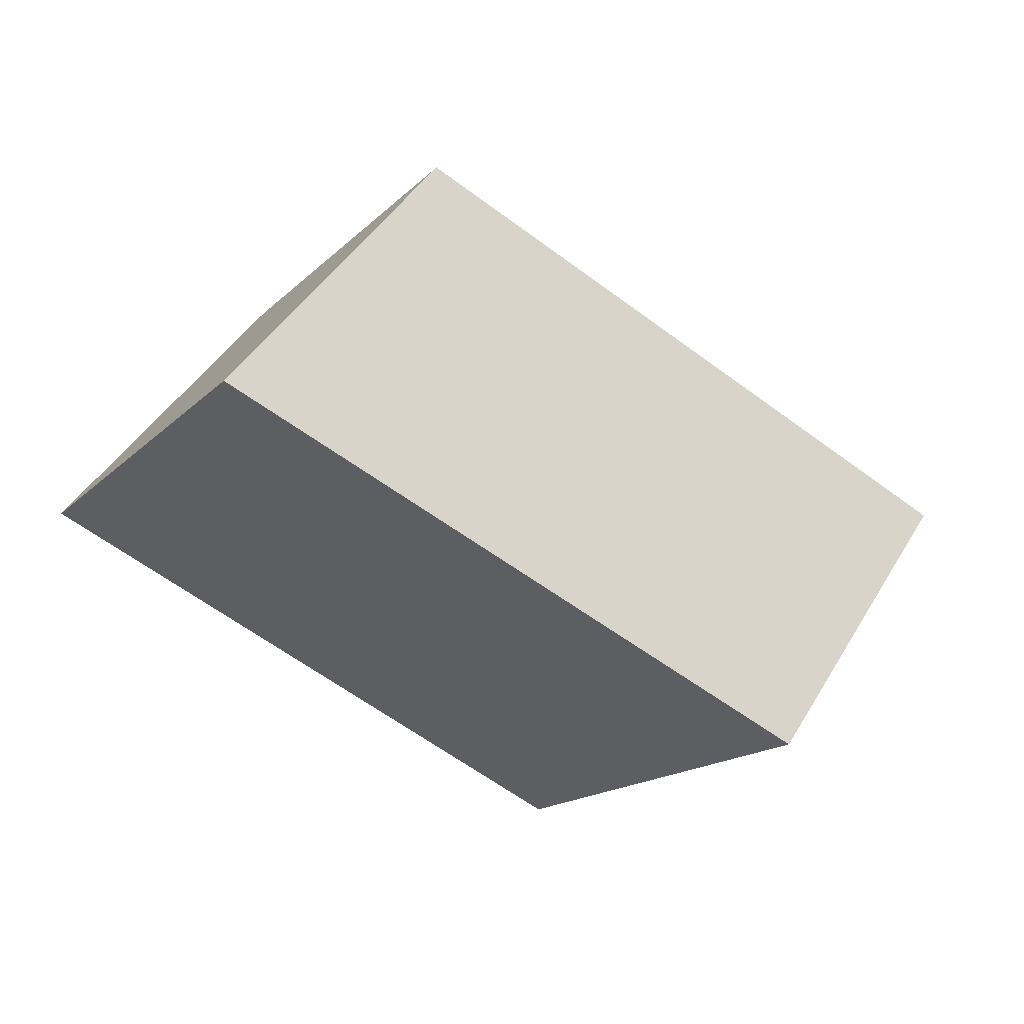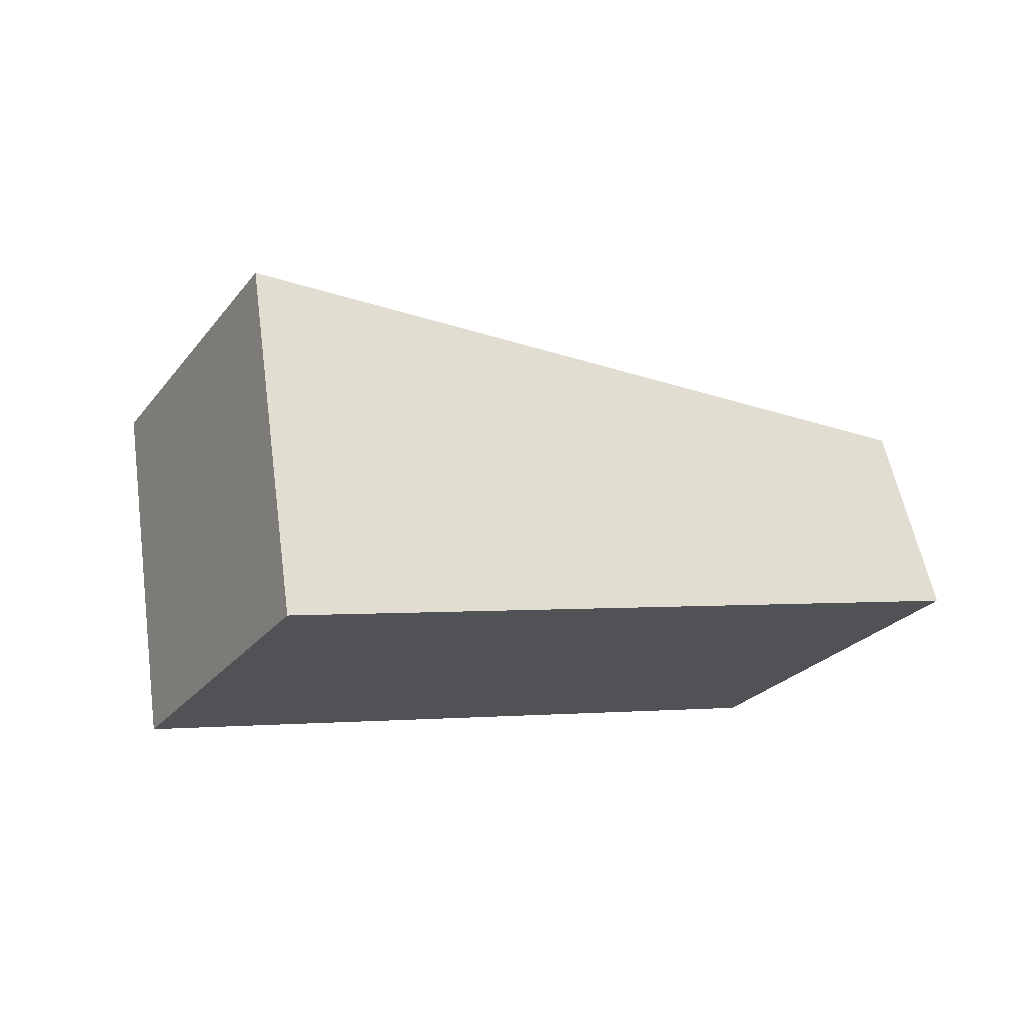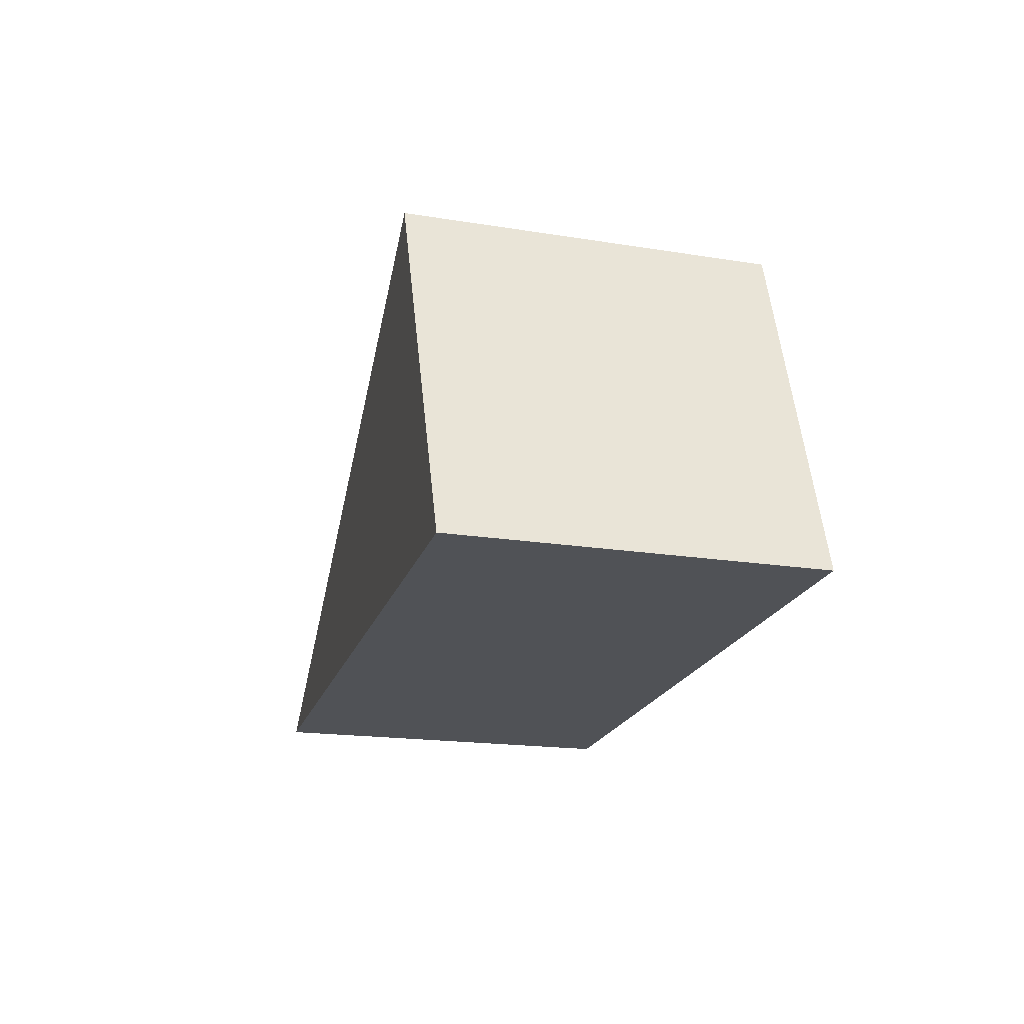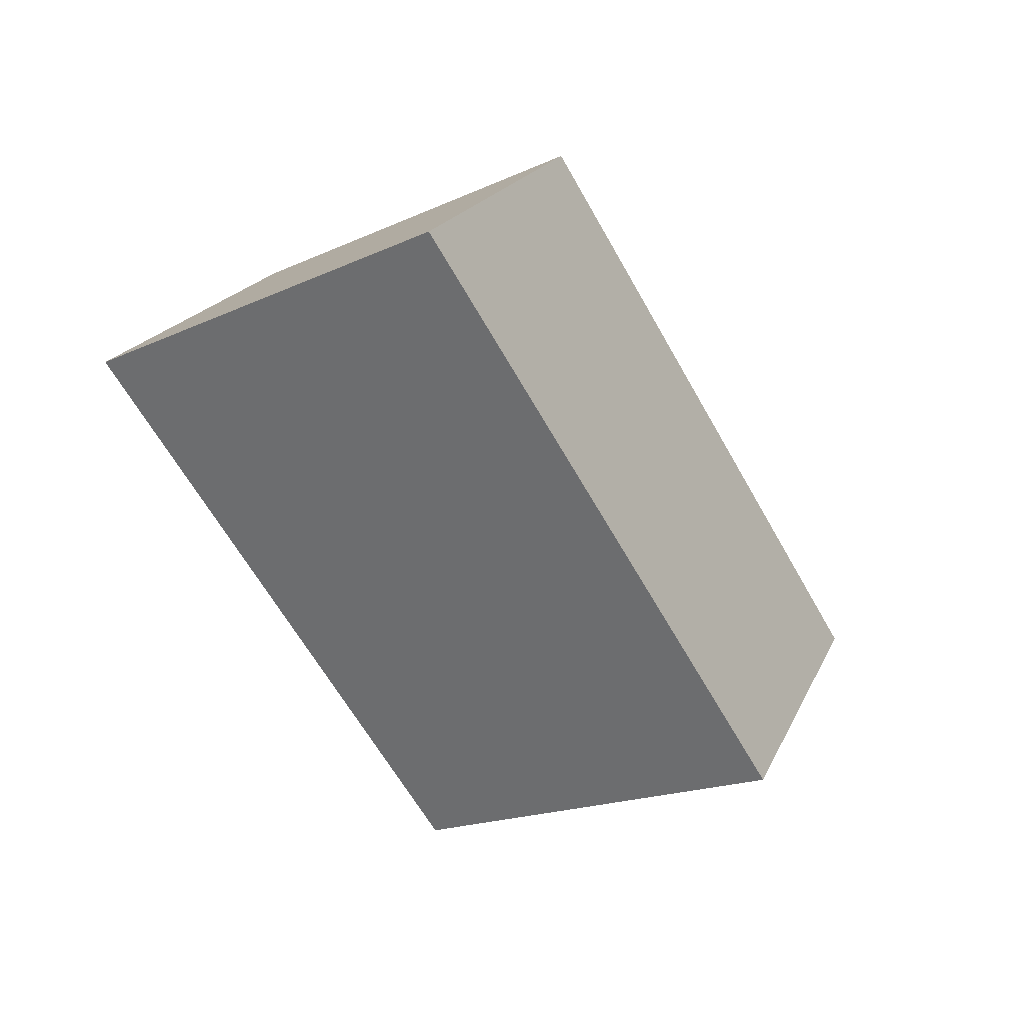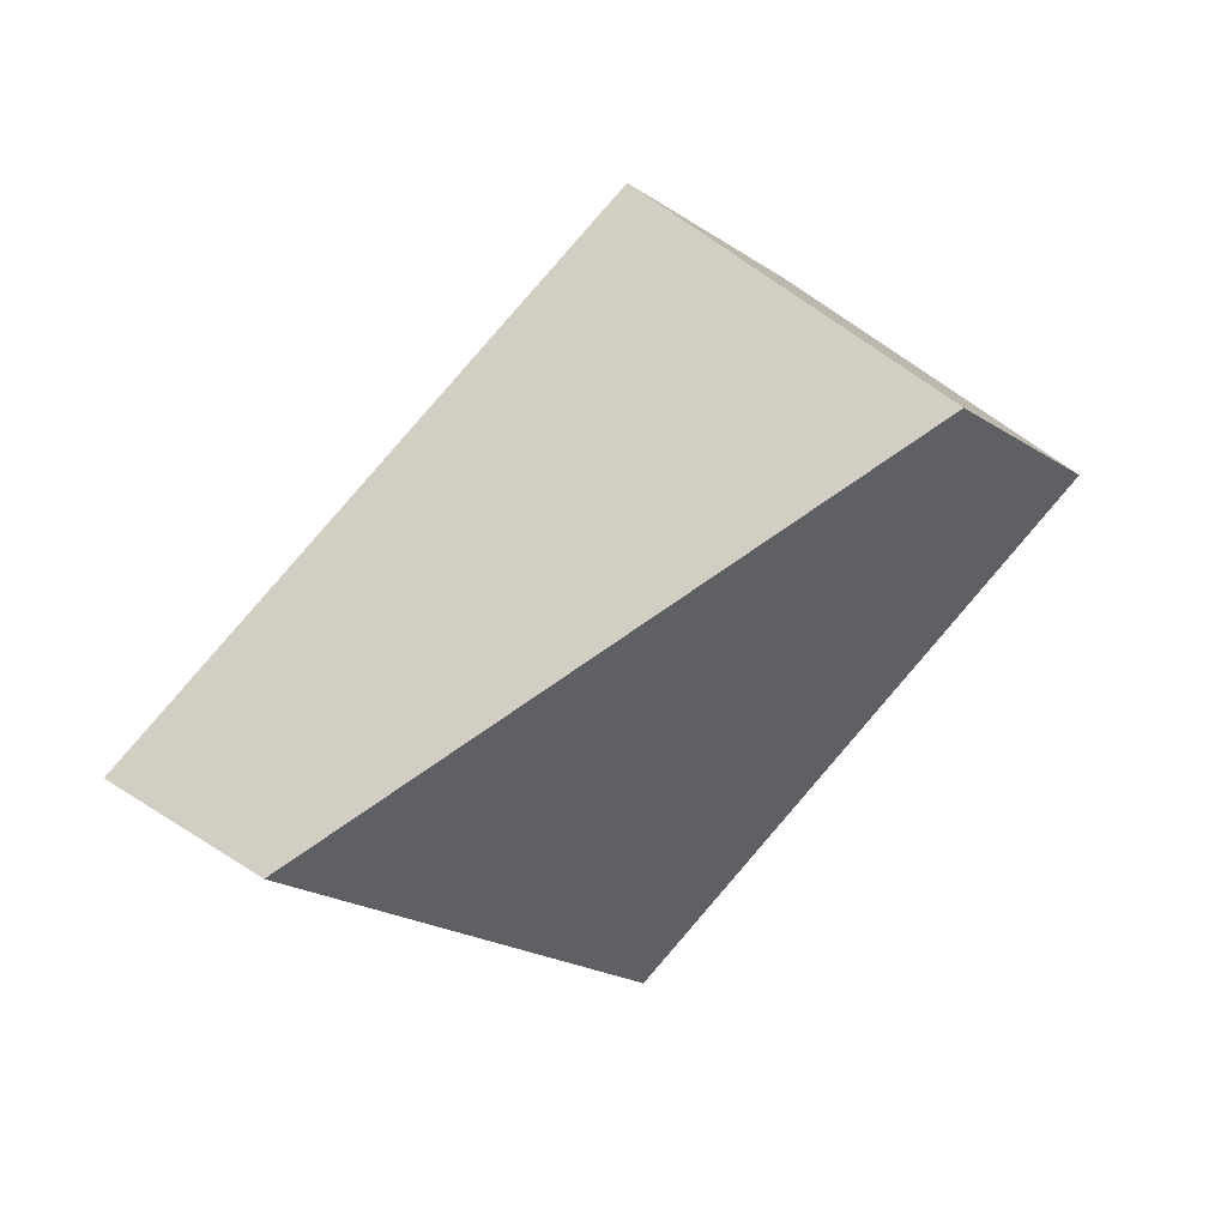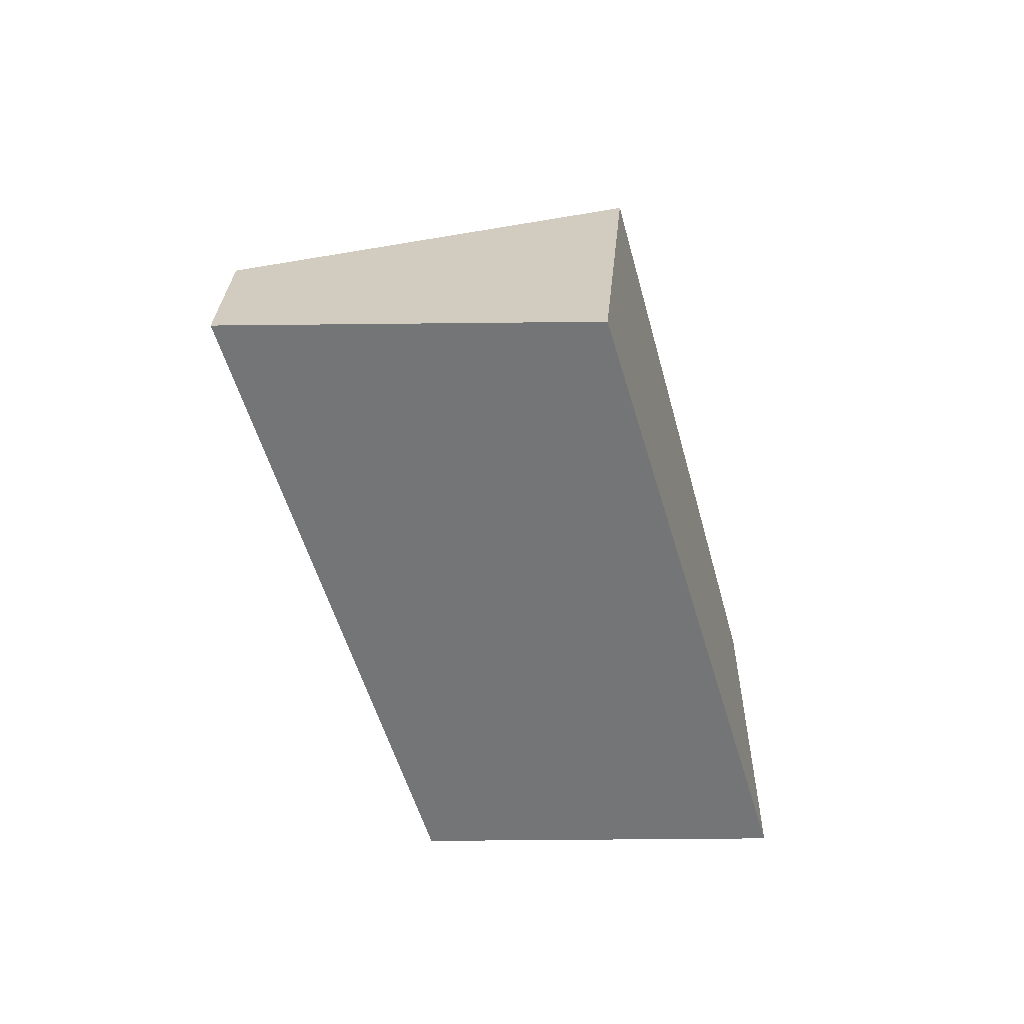
<metadata>
{"format":"obj","ext":"obj","renderer":"f3d","projection":"perspective","resolution":1024,"background":"white","views":[{"elev":-28.3,"azim":-27.1,"up":"+Z"},{"elev":-25.6,"azim":4.3,"up":"+Y"},{"elev":-2.7,"azim":-100.8,"up":"+Z"},{"elev":-41.8,"azim":-52.2,"up":"+Z"},{"elev":61.2,"azim":140.2,"up":"+Z"},{"elev":-49.3,"azim":124.0,"up":"+Y"}]}
</metadata>
<code>
o Cube.003_Cube.004
v -3.27 -1.833 0.154
v -3.299 -1.598 0.1732
v -3.4 -1.833 -0.04429
v -3.429 -1.598 -0.02511
v -2.859 -1.781 0.02511
v -2.888 -1.67 0.04429
v -2.989 -1.781 -0.1732
v -3.052 -1.555 -0.154
f 1 2 4 3
f 3 4 8 7
f 7 8 6 5
f 5 6 2 1
f 3 7 5 1
f 8 4 2 6

</code>
